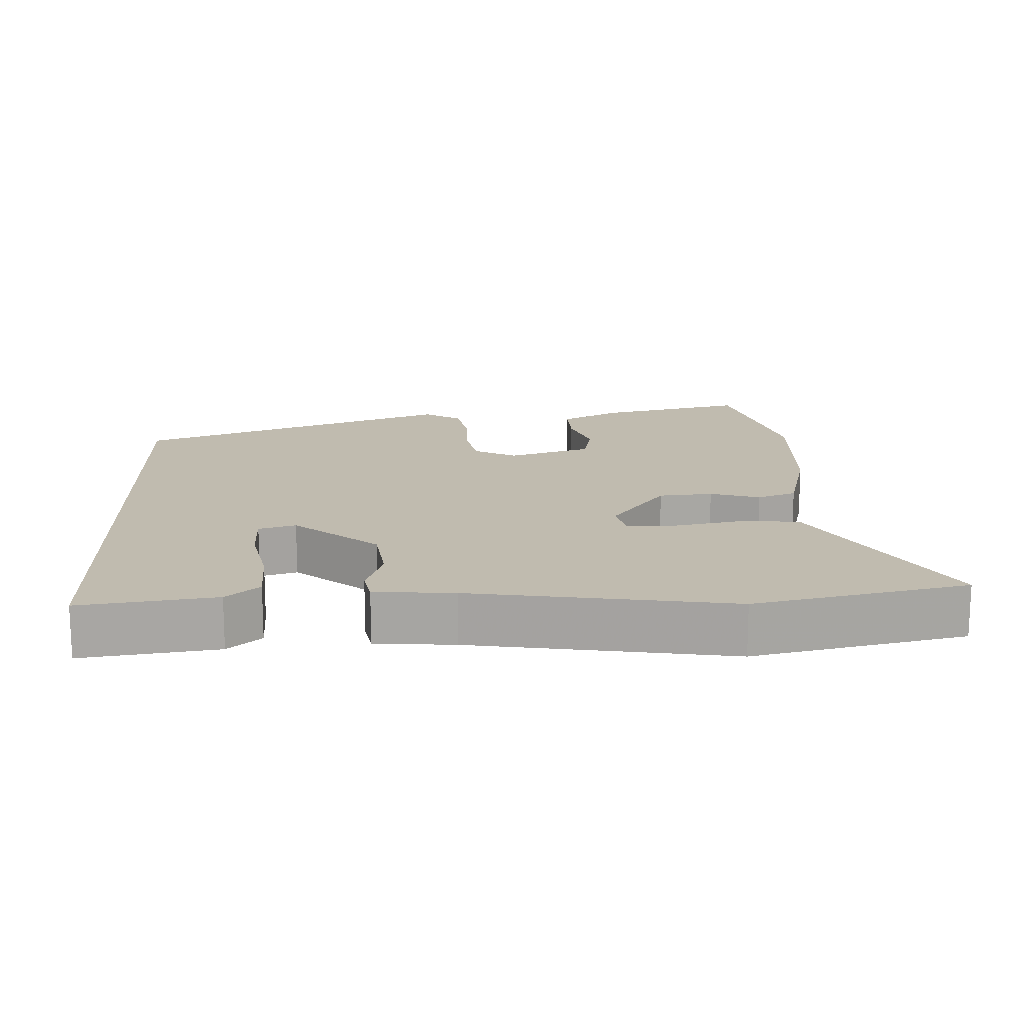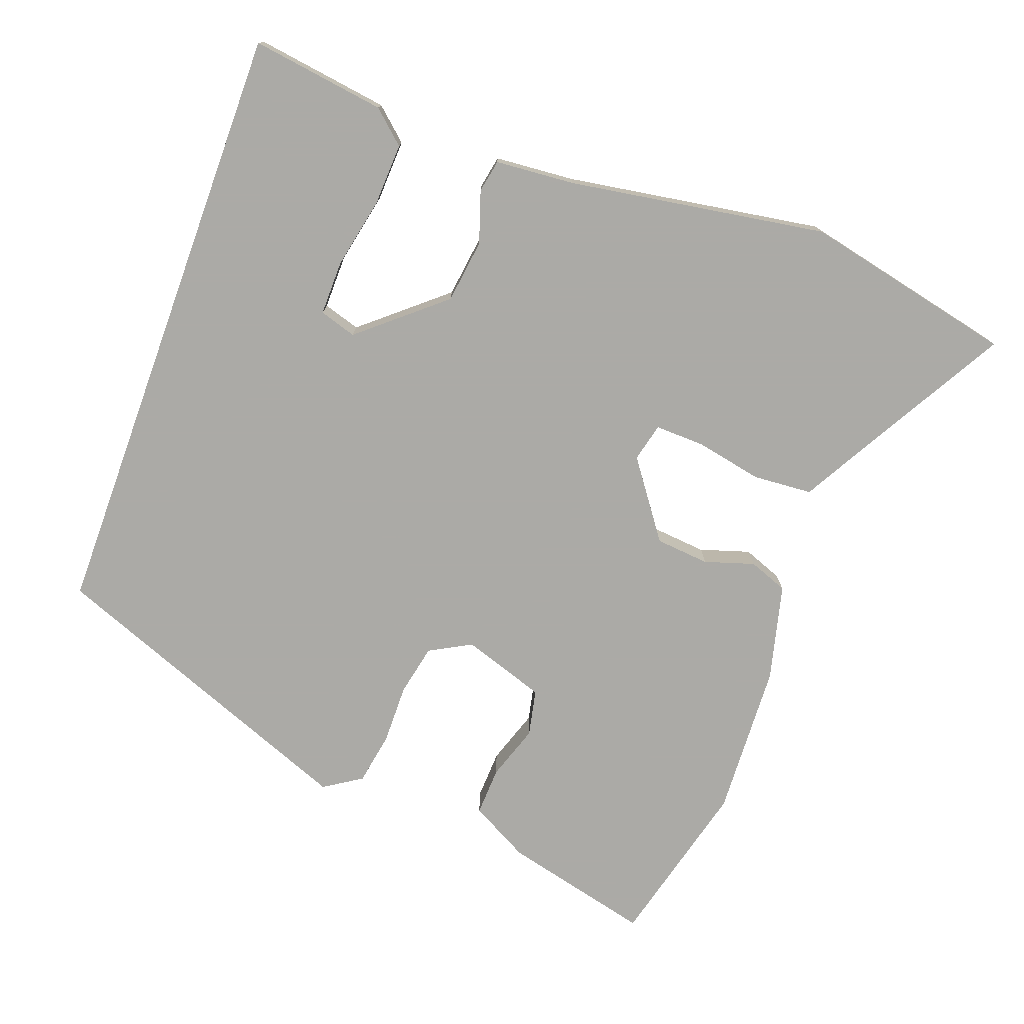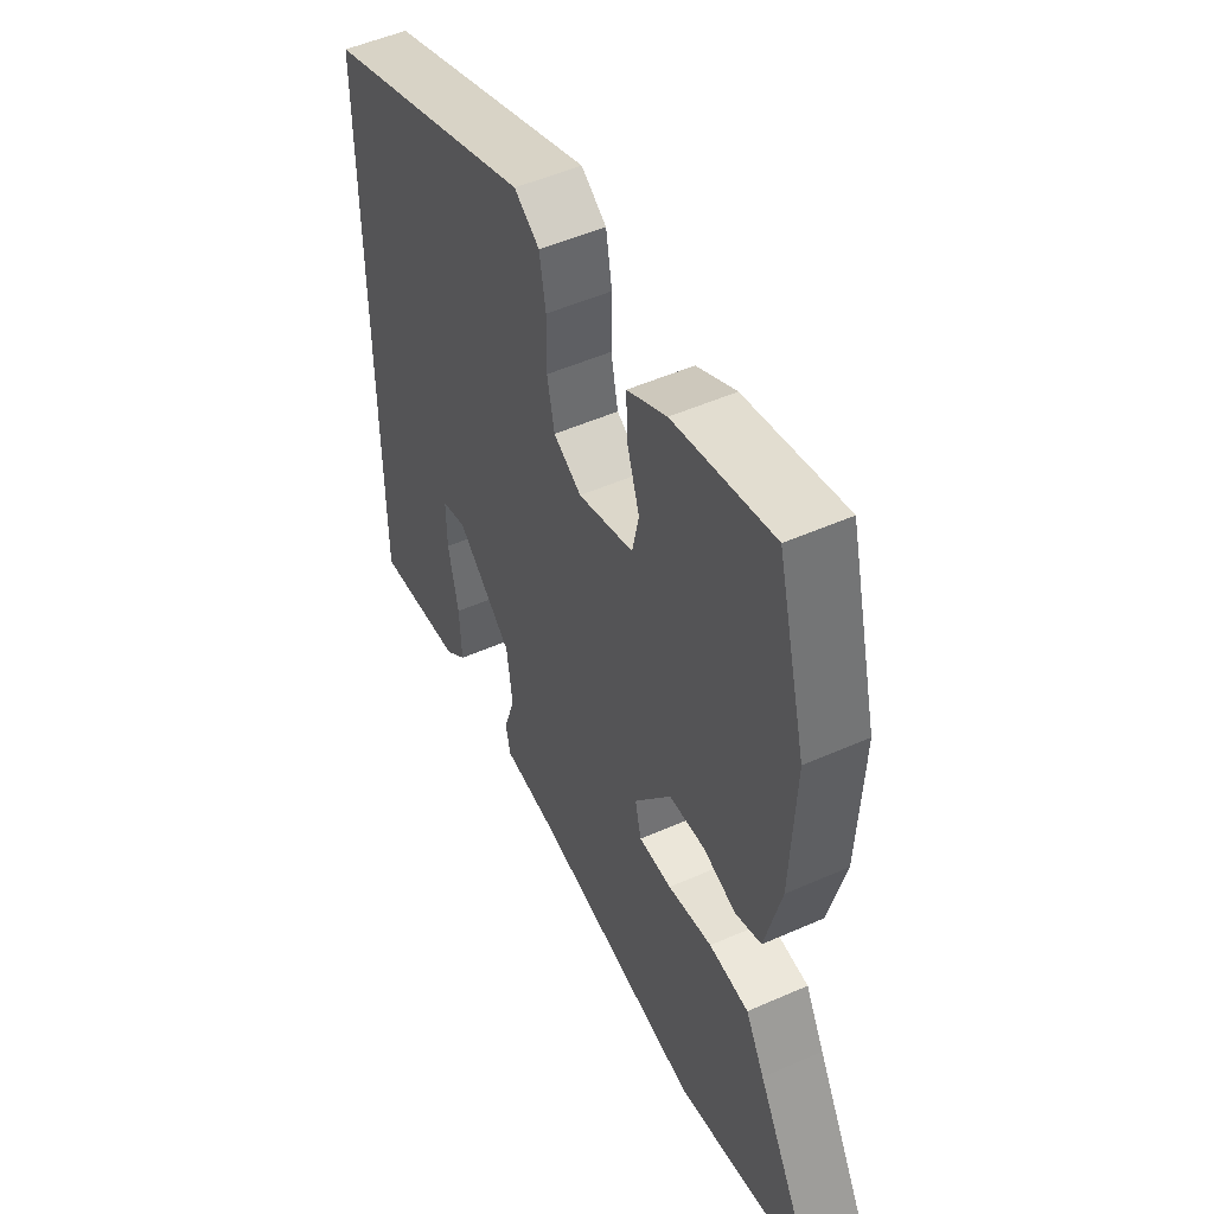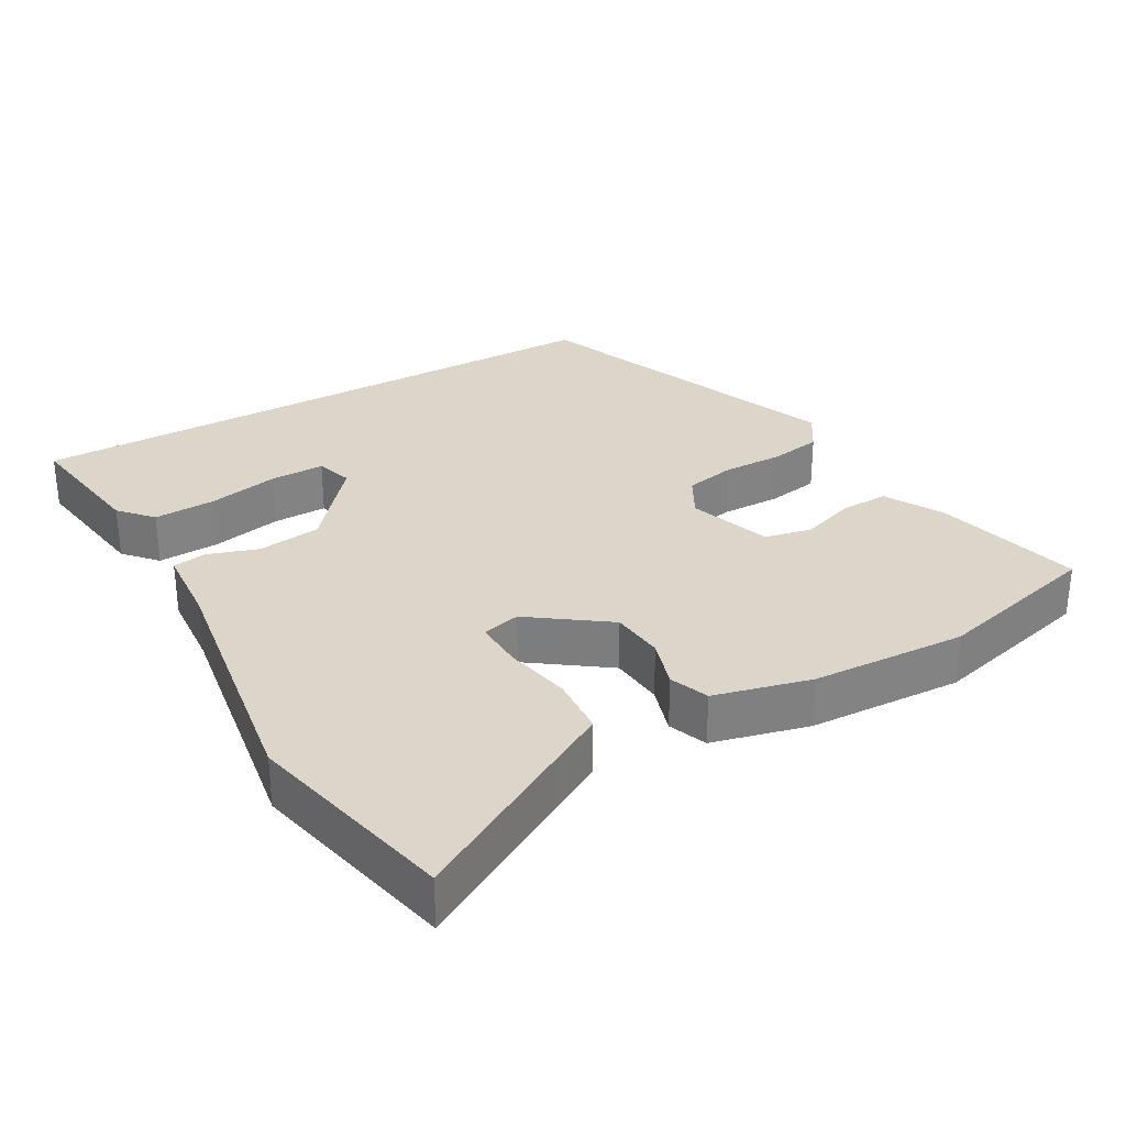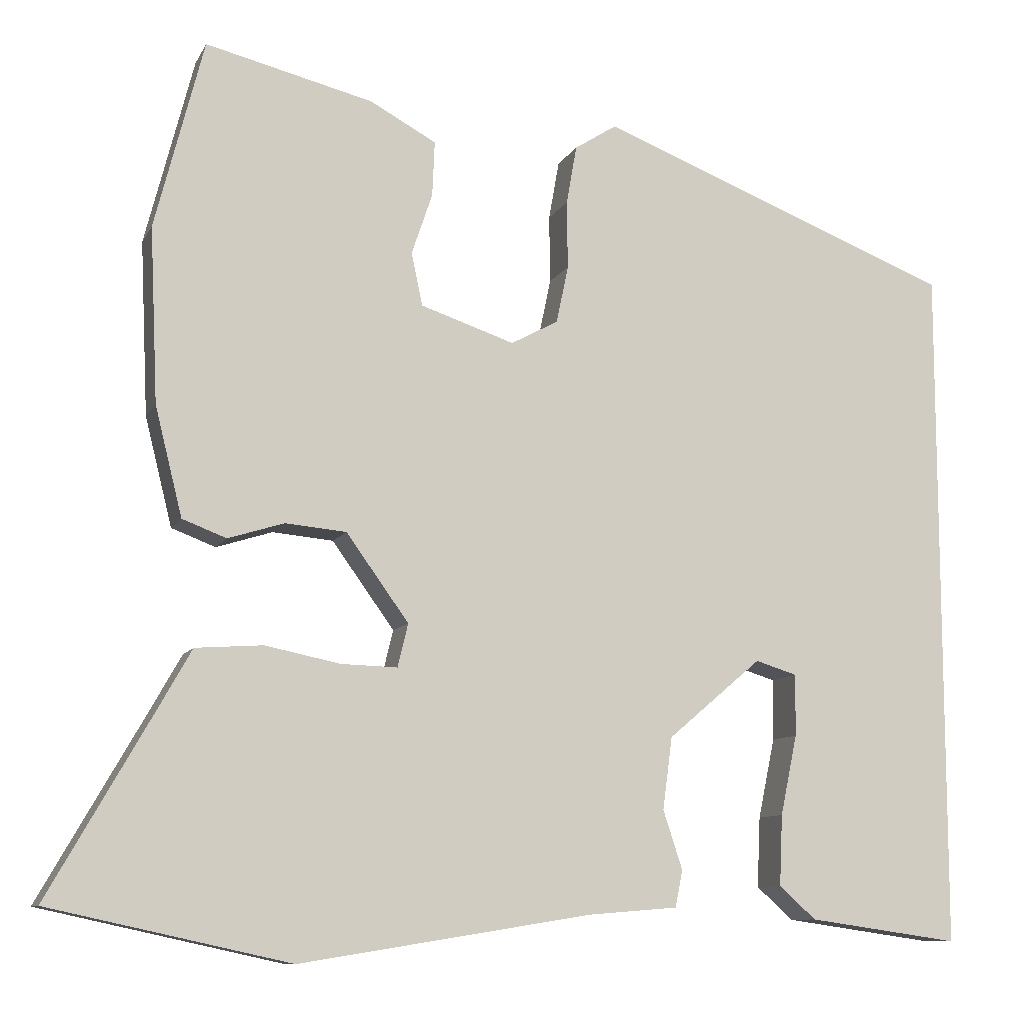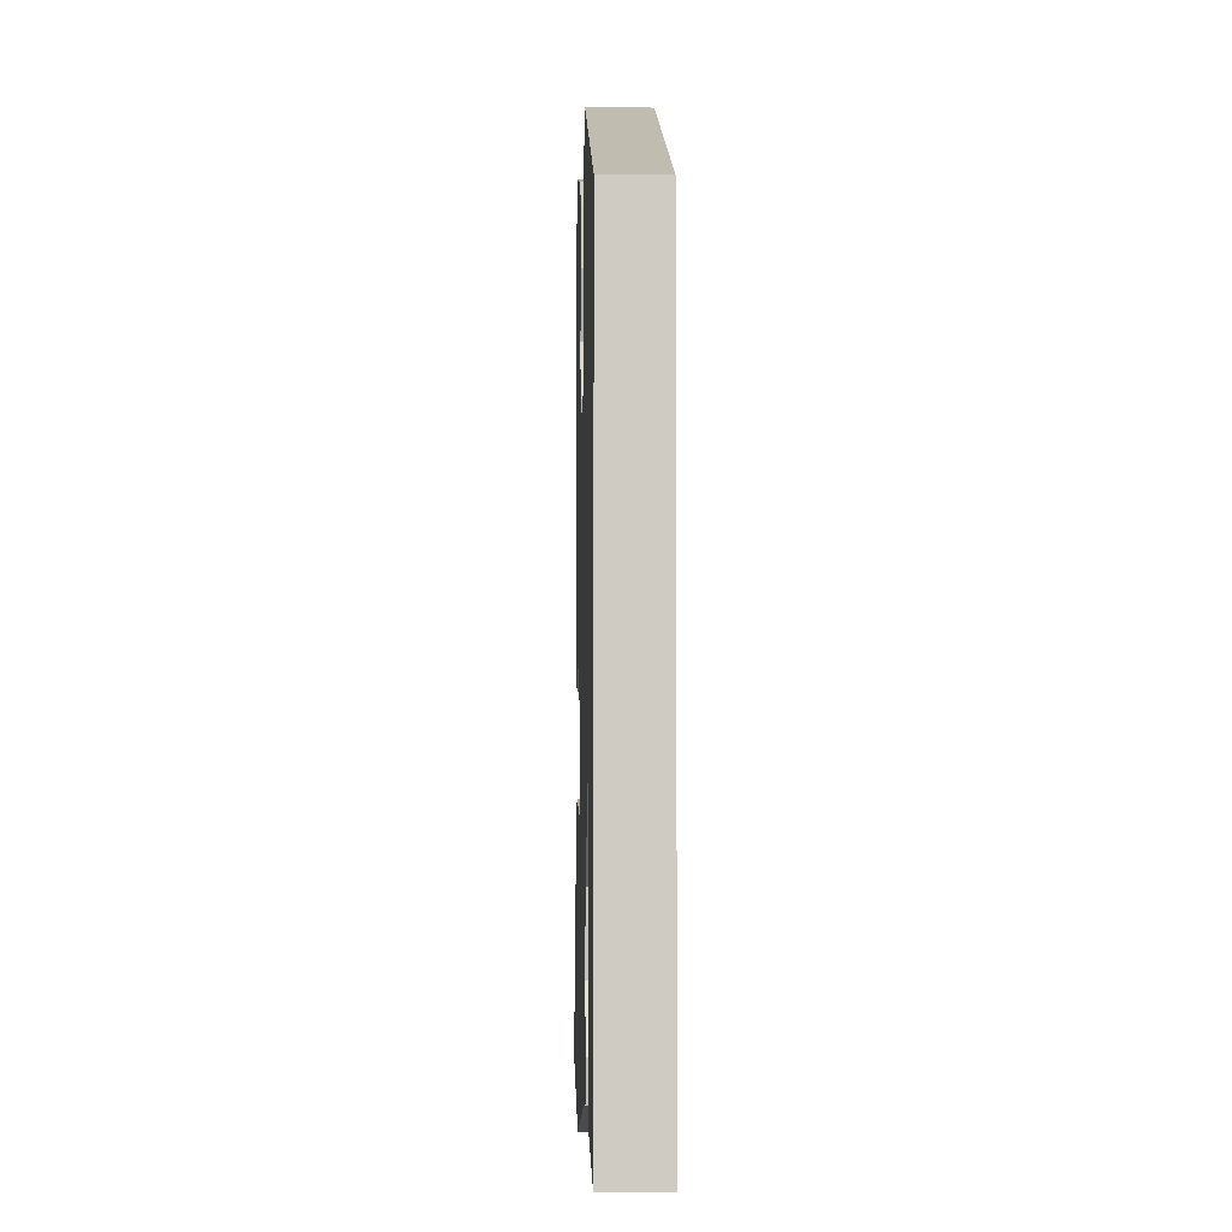
<metadata>
{"format":"obj","ext":"obj","renderer":"f3d","projection":"perspective","resolution":1024,"background":"white","views":[{"elev":15.9,"azim":177.8,"up":"+Y"},{"elev":-75.9,"azim":160.0,"up":"+Y"},{"elev":51.1,"azim":-115.7,"up":"+Z"},{"elev":30.1,"azim":-119.7,"up":"+Y"},{"elev":-9.8,"azim":-17.8,"up":"+Z"},{"elev":-4.8,"azim":88.4,"up":"+Z"}]}
</metadata>
<code>
v -0.351 0.07 -0.533
v -0.65 0.07 -0.467
v -0.519 0.07 -0.238
v -0.479 0.07 -0.167
v -0.395 0.07 -0.161
v -0.301 0.07 -0.18
v -0.231 0.07 -0.182
v -0.218 0.07 -0.128
v -0.296 0.07 -0.02
v -0.372 0.07 -0.013
v -0.442 0.07 -0.035
v -0.497 0.07 -0.014
v -0.531 0.07 0.122
v -0.541 0.07 0.34
v -0.48 0.07 0.577
v -0.271 0.07 0.526
v -0.188 0.07 0.481
v -0.191 0.07 0.412
v -0.217 0.07 0.335
v -0.203 0.07 0.269
v -0.086 0.07 0.23
v -0.027 0.07 0.262
v -0.012 0.07 0.334
v -0.013 0.07 0.419
v 0 0.07 0.493
v 0.053 0.07 0.527
v 0.5 0.07 0.353
v 0.5 0.07 -0.507
v 0.311 0.07 -0.48
v 0.265 0.07 -0.439
v 0.269 0.07 -0.351
v 0.29 0.07 -0.251
v 0.291 0.07 -0.174
v 0.239 0.07 -0.158
v 0.122 0.07 -0.257
v 0.11 0.07 -0.347
v 0.134 0.07 -0.42
v 0.125 0.07 -0.466
v 0.013 0.07 -0.475
v -0.351 0 -0.533
v -0.65 0 -0.467
v -0.519 0 -0.238
v -0.479 0 -0.167
v -0.395 0 -0.161
v -0.301 0 -0.18
v -0.231 0 -0.182
v -0.218 0 -0.128
v -0.296 0 -0.02
v -0.372 0 -0.013
v -0.442 0 -0.035
v -0.497 0 -0.014
v -0.531 0 0.122
v -0.541 0 0.34
v -0.48 0 0.577
v -0.271 0 0.526
v -0.188 0 0.481
v -0.191 0 0.412
v -0.217 0 0.335
v -0.203 0 0.269
v -0.086 0 0.23
v -0.027 0 0.262
v -0.012 0 0.334
v -0.013 0 0.419
v 0 0 0.493
v 0.053 0 0.527
v 0.5 0 0.353
v 0.5 0 -0.507
v 0.311 0 -0.48
v 0.265 0 -0.439
v 0.269 0 -0.351
v 0.29 0 -0.251
v 0.291 0 -0.174
v 0.239 0 -0.158
v 0.122 0 -0.257
v 0.11 0 -0.347
v 0.134 0 -0.42
v 0.125 0 -0.466
v 0.013 0 -0.475
f 36 37 38 39
f 35 36 39 1
f 34 35 1 2
f 29 30 31 32
f 29 32 33
f 28 29 33
f 27 28 33
f 26 27 33 34
f 23 24 25 26
f 22 23 26 34
f 16 17 18 19
f 16 19 20
f 15 16 20
f 14 15 20
f 13 14 20 21
f 10 11 12 13
f 9 10 13 21
f 3 4 5 6
f 3 6 7
f 2 3 7
f 34 2 7
f 22 34 7 8
f 8 9 21 22
f 78 77 76 75
f 40 78 75 74
f 41 40 74 73
f 71 70 69 68
f 72 71 68
f 72 68 67
f 72 67 66
f 73 72 66 65
f 65 64 63 62
f 73 65 62 61
f 58 57 56 55
f 59 58 55
f 59 55 54
f 59 54 53
f 60 59 53 52
f 52 51 50 49
f 60 52 49 48
f 45 44 43 42
f 46 45 42
f 46 42 41
f 46 41 73
f 47 46 73 61
f 61 60 48 47
f 1 40 41 2
f 2 41 42 3
f 3 42 43 4
f 4 43 44 5
f 5 44 45 6
f 6 45 46 7
f 7 46 47 8
f 8 47 48 9
f 9 48 49 10
f 10 49 50 11
f 11 50 51 12
f 12 51 52 13
f 13 52 53 14
f 14 53 54 15
f 15 54 55 16
f 16 55 56 17
f 17 56 57 18
f 18 57 58 19
f 19 58 59 20
f 20 59 60 21
f 21 60 61 22
f 22 61 62 23
f 23 62 63 24
f 24 63 64 25
f 25 64 65 26
f 26 65 66 27
f 27 66 67 28
f 28 67 68 29
f 29 68 69 30
f 30 69 70 31
f 31 70 71 32
f 32 71 72 33
f 33 72 73 34
f 34 73 74 35
f 35 74 75 36
f 36 75 76 37
f 37 76 77 38
f 38 77 78 39
f 39 78 40 1

</code>
